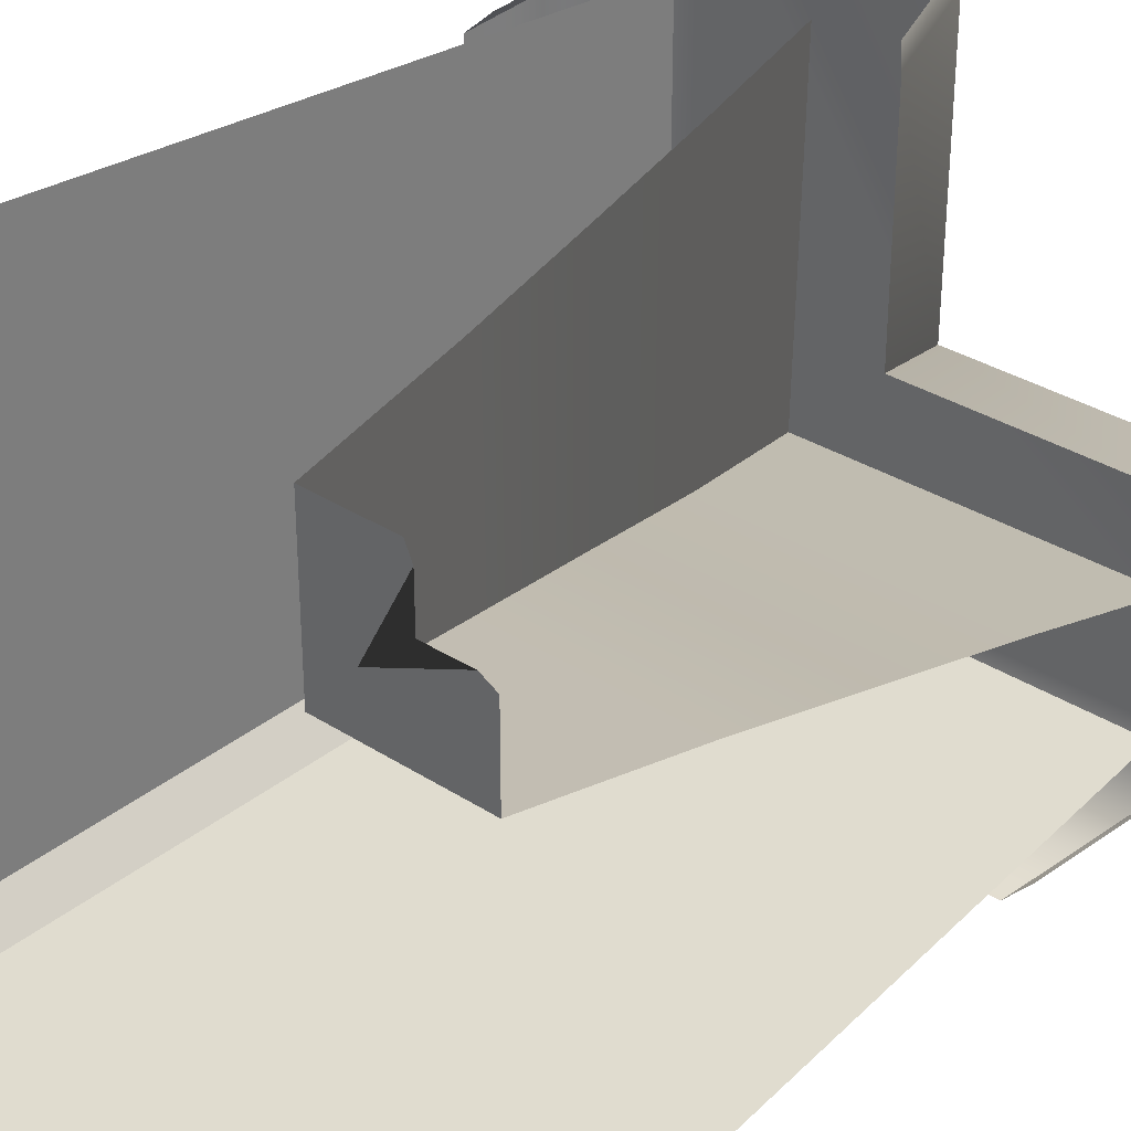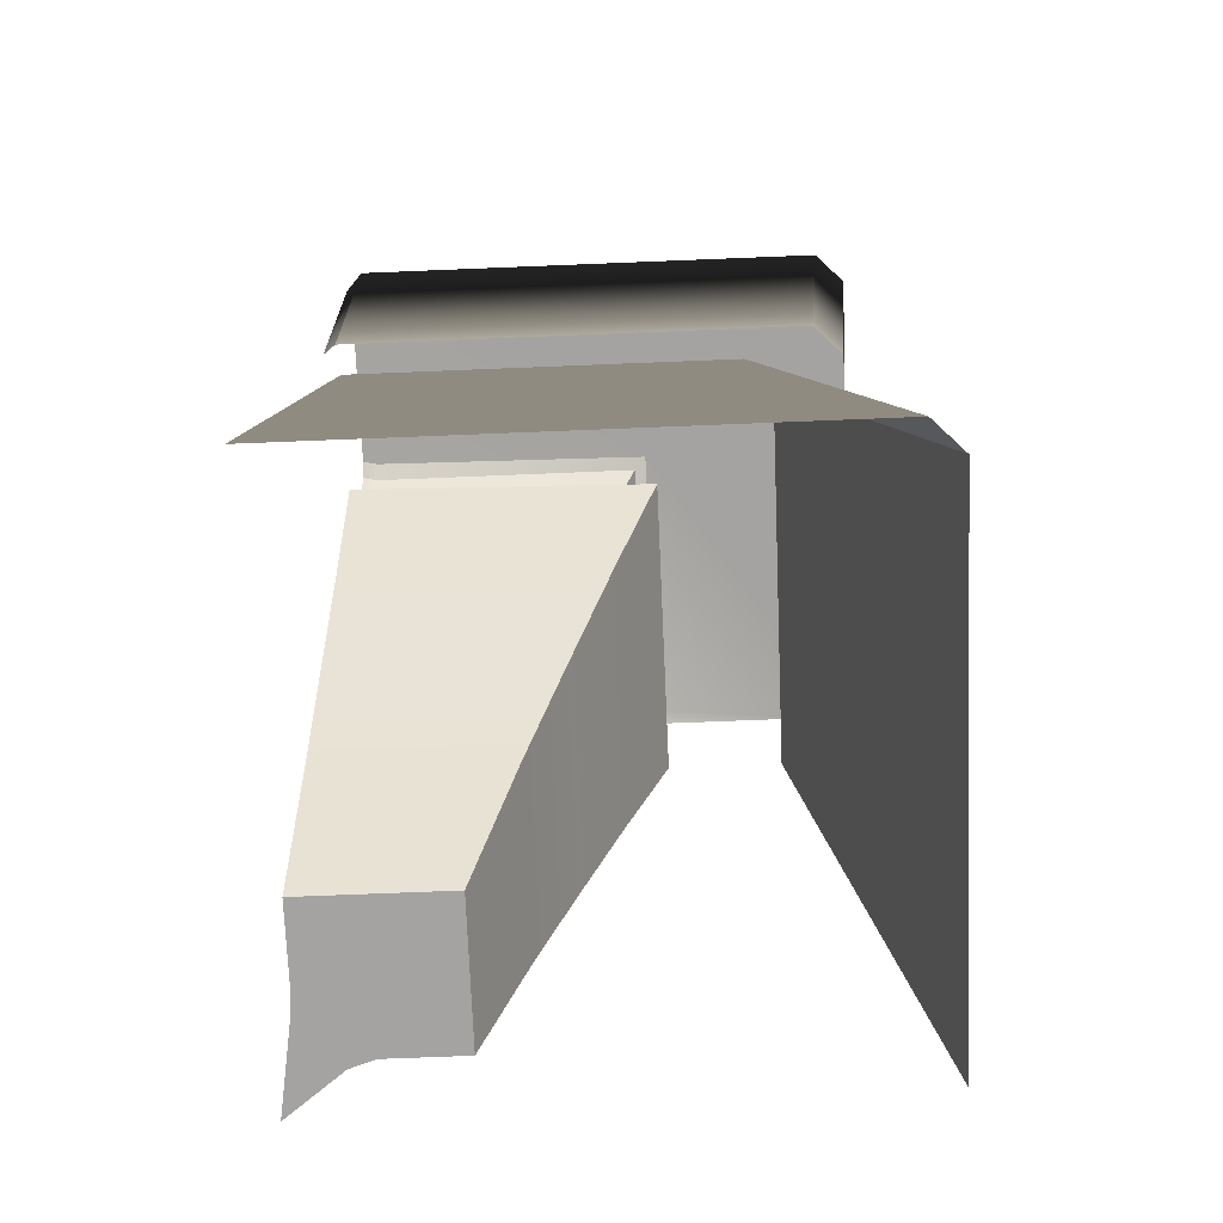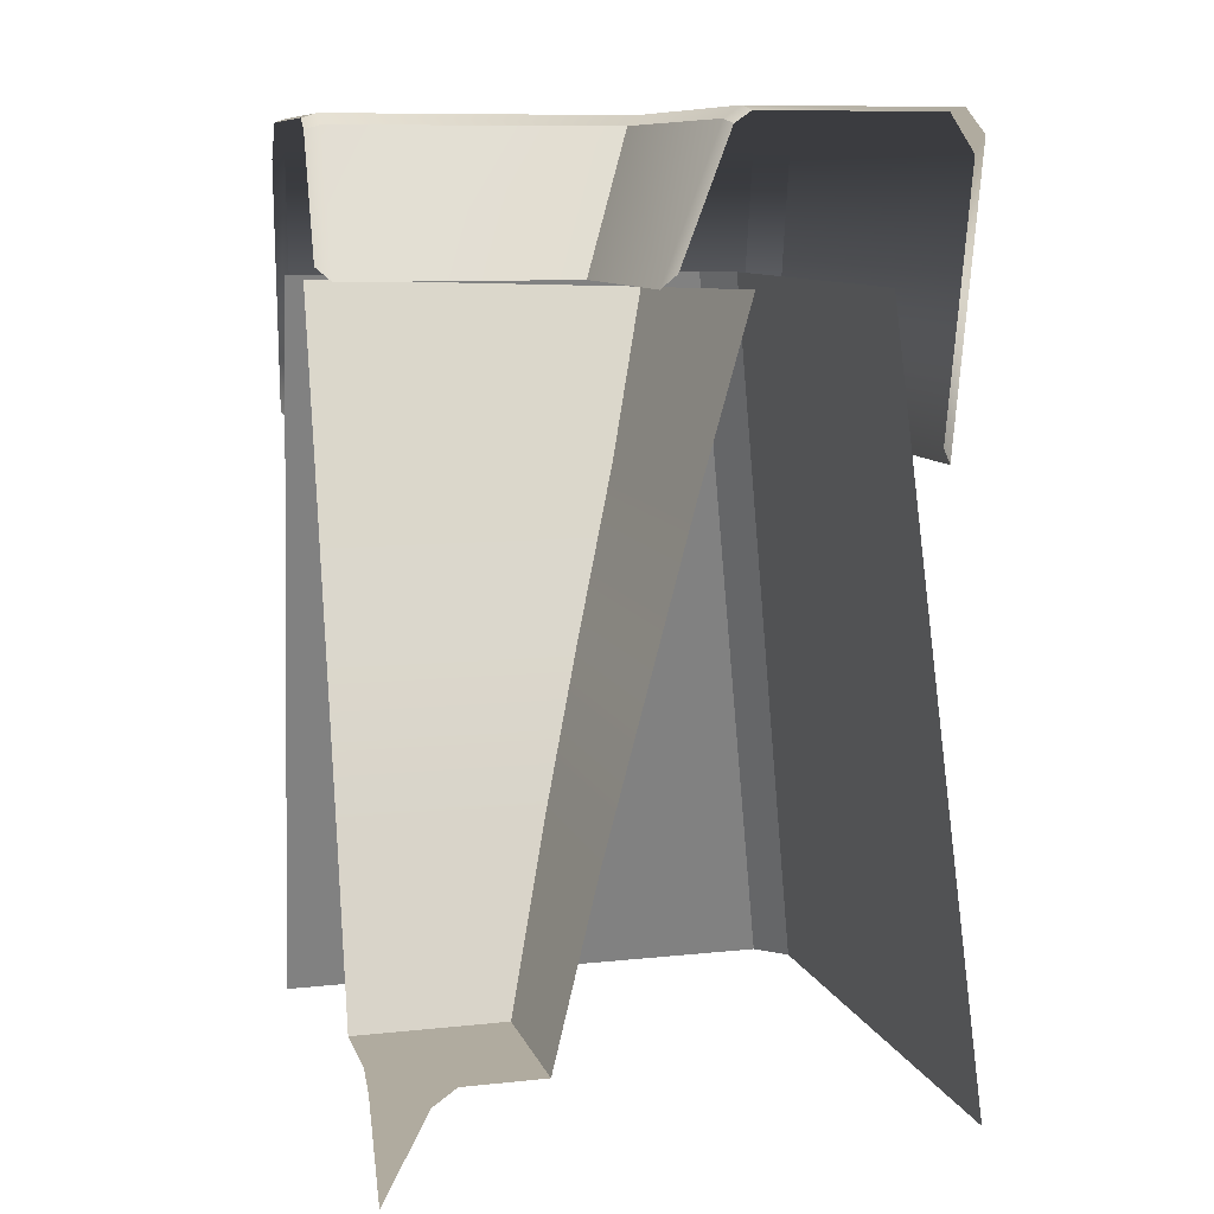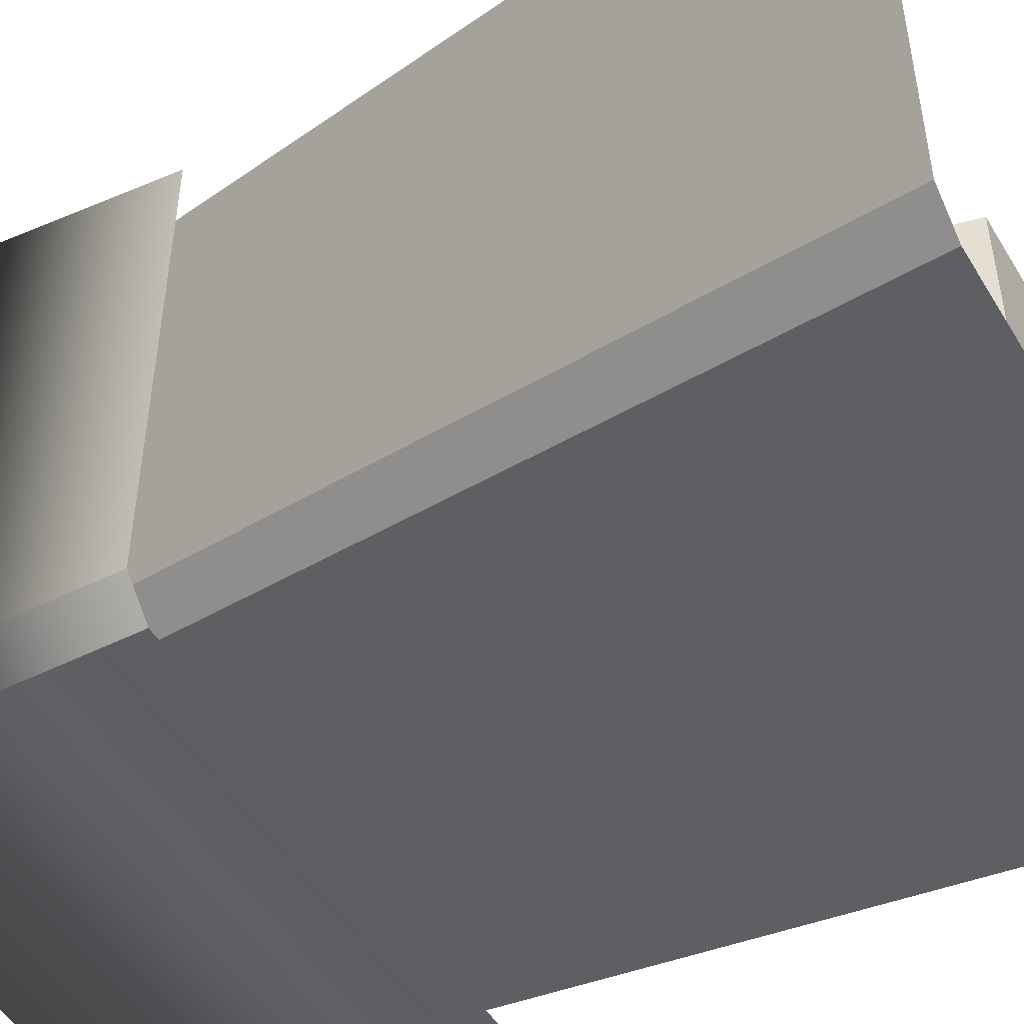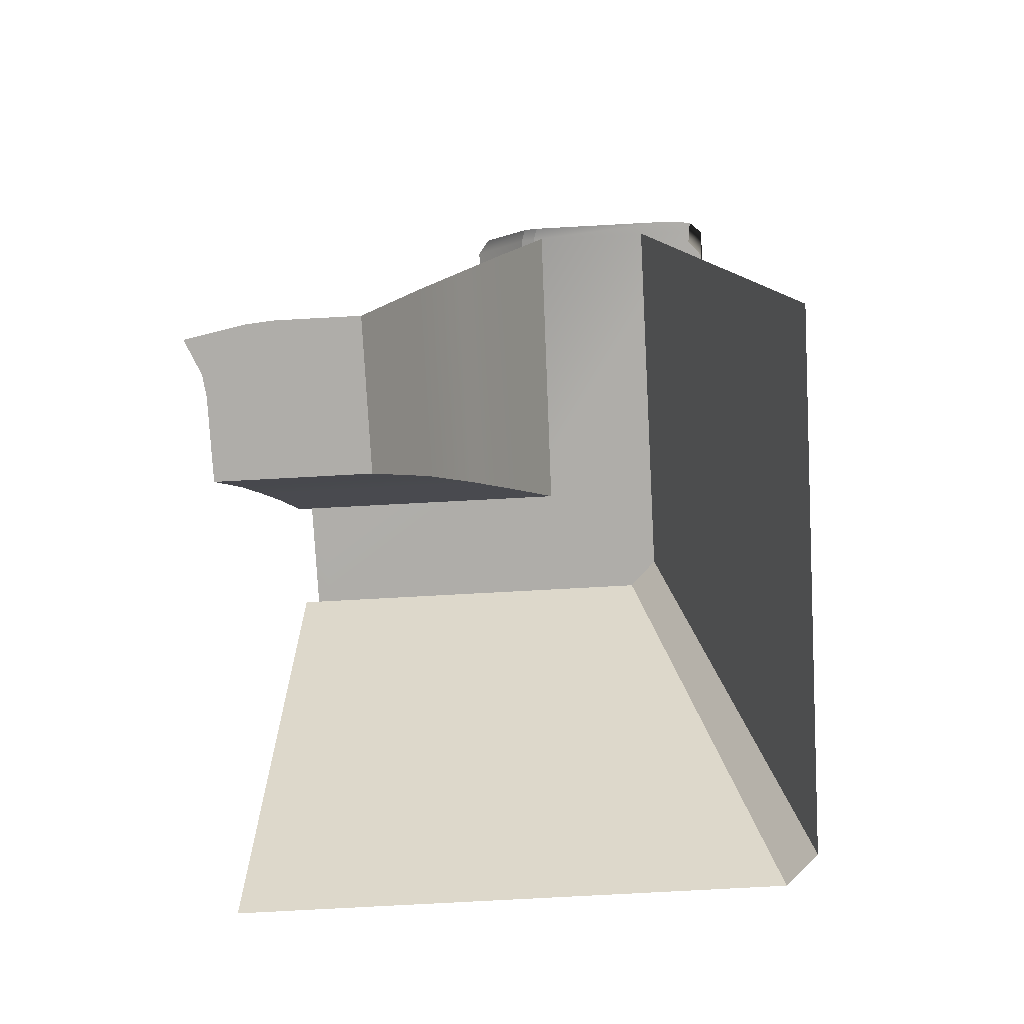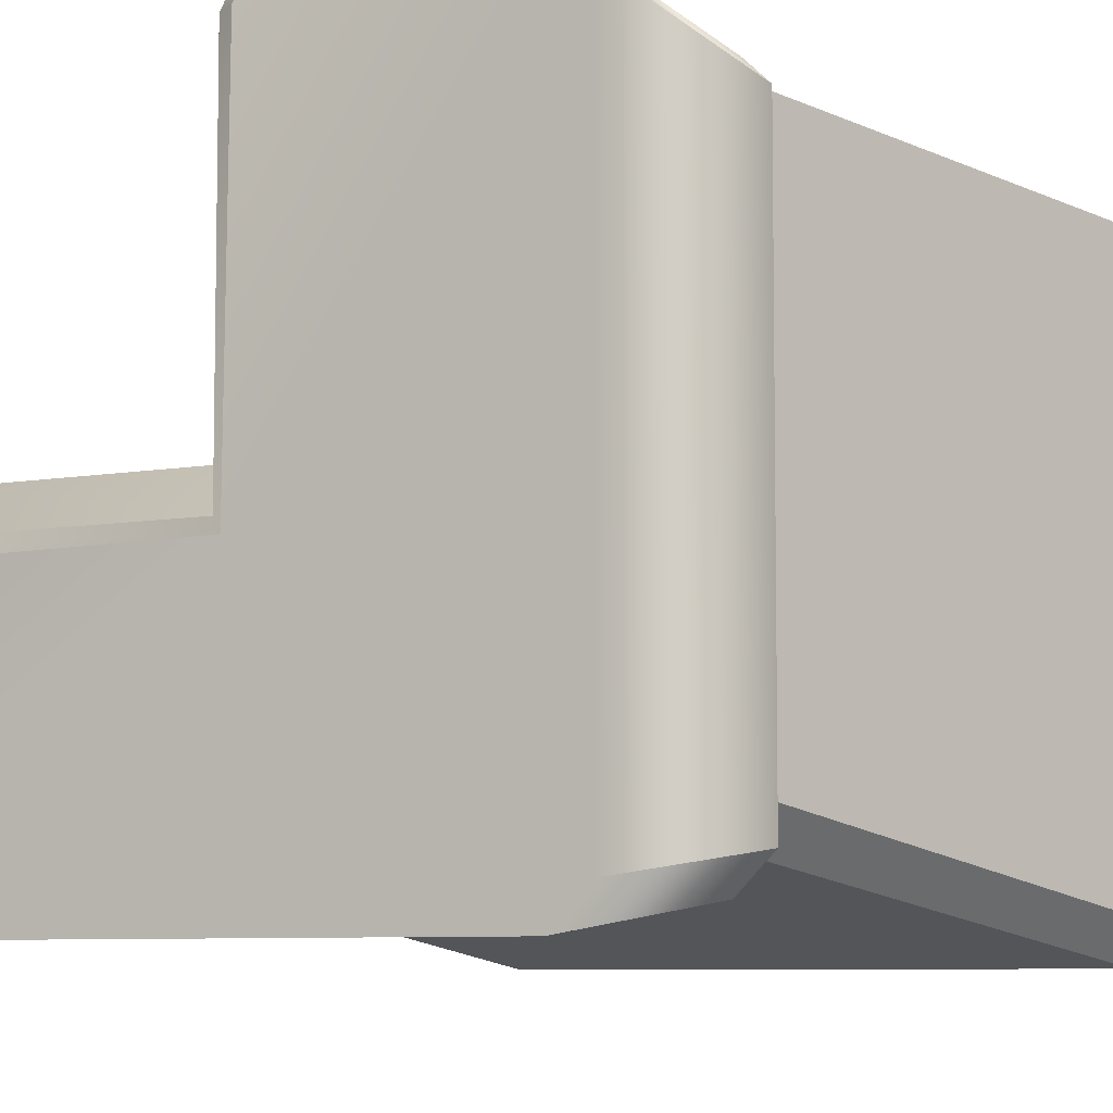
<metadata>
{"format":"obj","ext":"obj","renderer":"f3d","projection":"perspective","resolution":1024,"background":"white","views":[{"elev":32.5,"azim":42.0,"up":"+Z"},{"elev":-73.1,"azim":-177.7,"up":"+Y"},{"elev":9.7,"azim":74.6,"up":"+Y"},{"elev":-49.8,"azim":-59.9,"up":"+Z"},{"elev":-77.2,"azim":93.1,"up":"+Y"},{"elev":-7.0,"azim":-151.4,"up":"+Z"}]}
</metadata>
<code>
g wall1_CS
v 0.5035 0.1969 0.3999
v 0.5035 -7.887e-07 0.5035
v 0.4014 0.1969 0.3991
v 0.4014 0.1969 0.3991
v 0.5035 -7.887e-07 0.5035
v 0.4014 0.1967 0.5035
v 0.1596 0.2346 0.1596
v 0.5035 0.2346 0.1596
v 0.5035 0.2346 0.3455
v 0.3497 0.2346 0.3455
v 0.1596 0.2346 0.5035
v 0.1596 0.2346 0.1596
v 0.3497 0.2346 0.3455
v 0.3476 0.2346 0.5035
v -0.1906 2.085 -0.1906
v 0.4699 2.084 -0.19
v 0.4699 1.765 -0.06705
v -0.06705 1.765 -0.06705
v -0.6577 2.057 -0.7265
v 0.4699 2.057 -0.7265
v 0.4699 2.109 -0.6835
v -0.6147 2.109 -0.6835
v 0.4699 2.057 -0.7265
v 0.4699 1.414 -0.6687
v 0.5035 1.452 -0.6395
v 0.5035 2.018 -0.6904
v 0.4699 2.109 -0.2264
v 0.4699 2.109 -0.6835
v 0.5035 2.099 -0.6362
v 0.5035 2.099 -0.2369
v 0.4699 1.765 -0.06705
v 0.4699 2.084 -0.19
v 0.5035 2.074 -0.2005
v 0.5035 1.795 -0.09334
v -0.6577 2.057 -0.7265
v -0.5998 1.414 -0.6687
v 0.4699 1.414 -0.6687
v 0.4699 2.057 -0.7265
v -0.2185 2.109 -0.2185
v -0.6147 2.109 -0.6835
v 0.4699 2.109 -0.6835
v 0.4699 2.109 -0.2264
v -0.06705 1.765 0.4699
v -0.19 2.084 0.4699
v -0.1906 2.085 -0.1906
v -0.06705 1.765 -0.06705
v -0.6835 2.109 0.4699
v -0.7265 2.057 0.4699
v -0.7265 2.057 -0.6577
v -0.6835 2.109 -0.6147
v -0.7265 2.057 0.4699
v -0.6904 2.018 0.5035
v -0.6395 1.452 0.5035
v -0.6687 1.414 0.4699
v -0.2264 2.109 0.4699
v -0.2369 2.099 0.5035
v -0.6362 2.099 0.5035
v -0.6835 2.109 0.4699
v -0.06705 1.765 0.4699
v -0.09334 1.795 0.5035
v -0.2005 2.074 0.5035
v -0.19 2.084 0.4699
v -0.6687 1.414 0.4699
v -0.6687 1.414 -0.5998
v -0.7265 2.057 -0.6577
v -0.7265 2.057 0.4699
v -0.5304 1.764 0.5035
v -0.7597 0.03861 0.5035
v -0.7597 0.03861 -0.6909
v -0.5304 1.764 -0.4616
v -0.4616 1.764 -0.5304
v -0.6909 0.03861 -0.7597
v 0.5035 0.03861 -0.7597
v 0.5035 1.764 -0.5304
v 0.3497 0.2346 0.3455
v 0.5035 0.2346 0.3455
v 0.5035 0.1969 0.3999
v 0.4014 0.1969 0.3991
v 0.3476 0.2346 0.5035
v 0.3497 0.2346 0.3455
v 0.4014 0.1969 0.3991
v 0.4014 0.1967 0.5035
v -0.6147 2.109 -0.6835
v -0.2185 2.109 -0.2185
v -0.6835 2.109 -0.6147
v -0.6835 2.109 0.4699
v -0.2264 2.109 0.4699
v -0.5998 1.414 -0.6687
v -0.6577 2.057 -0.7265
v -0.7265 2.057 -0.6577
v -0.6687 1.414 -0.5998
v -0.6835 2.109 -0.6147
v -0.7265 2.057 -0.6577
v -0.6577 2.057 -0.7265
v -0.6147 2.109 -0.6835
v -0.6909 0.03861 -0.7597
v -0.4616 1.764 -0.5304
v -0.5304 1.764 -0.4616
v -0.7597 0.03861 -0.6909
v 0.4699 2.109 -0.6835
v 0.4699 2.057 -0.7265
v 0.5035 2.018 -0.6904
v 0.5035 2.099 -0.6362
v -0.6835 2.109 0.4699
v -0.6362 2.099 0.5035
v -0.6904 2.018 0.5035
v -0.7265 2.057 0.4699
v -0.2185 2.109 -0.2185
v 0.4699 2.109 -0.2264
v 0.4699 2.084 -0.19
v -0.1906 2.085 -0.1906
v 0.5035 2.074 -0.2005
v 0.4699 2.084 -0.19
v 0.4699 2.109 -0.2264
v 0.5035 2.099 -0.2369
v -0.2264 2.109 0.4699
v -0.2185 2.109 -0.2185
v -0.1906 2.085 -0.1906
v -0.19 2.084 0.4699
v -0.19 2.084 0.4699
v -0.2005 2.074 0.5035
v -0.2369 2.099 0.5035
v -0.2264 2.109 0.4699
v -0.243 1.742 -0.2367
v -0.1348 1.371 0.5035
v -0.2468 1.764 0.5035
v -0.1392 1.371 -0.1441
v -0.03434 1.001 0.5035
v -0.03352 1.001 -0.03695
v 0.05833 0.6508 0.5035
v 0.06137 0.6508 0.05852
v 0.1596 0.2346 0.5035
v 0.1596 0.2346 0.1596
v 0.5035 1.764 -0.2468
v -0.1392 1.371 -0.1441
v -0.243 1.742 -0.2367
v 0.5035 1.371 -0.1348
v -0.03352 1.001 -0.03695
v 0.5035 1.001 -0.03547
v 0.06137 0.6508 0.05852
v 0.5035 0.6508 0.05833
v 0.1596 0.2346 0.1596
v 0.5035 0.2346 0.1596
g wall1_CS_0
f 3 2 1
f 6 5 4
f 9 8 7
f 10 9 7
f 13 12 11
f 14 13 11
f 17 16 15
f 18 17 15
f 21 20 19
f 22 21 19
f 25 24 23
f 26 25 23
f 29 28 27
f 30 29 27
f 33 32 31
f 34 33 31
f 37 36 35
f 38 37 35
f 41 40 39
f 42 41 39
f 45 44 43
f 46 45 43
f 49 48 47
f 50 49 47
f 53 52 51
f 54 53 51
f 57 56 55
f 58 57 55
f 61 60 59
f 62 61 59
f 65 64 63
f 66 65 63
f 69 68 67
f 70 69 67
f 73 72 71
f 74 73 71
f 77 76 75
f 78 77 75
f 81 80 79
f 82 81 79
f 85 84 83
f 84 85 86
f 87 84 86
f 90 89 88
f 91 90 88
f 94 93 92
f 95 94 92
f 98 97 96
f 99 98 96
f 102 101 100
f 103 102 100
f 106 105 104
f 107 106 104
f 110 109 108
f 111 110 108
f 114 113 112
f 115 114 112
f 118 117 116
f 119 118 116
f 122 121 120
f 123 122 120
f 126 125 124
f 125 127 124
f 125 128 127
f 128 129 127
f 129 128 130
f 131 129 130
f 131 130 132
f 133 131 132
f 136 135 134
f 135 137 134
f 135 138 137
f 138 139 137
f 139 138 140
f 141 139 140
f 141 140 142
f 143 141 142

</code>
